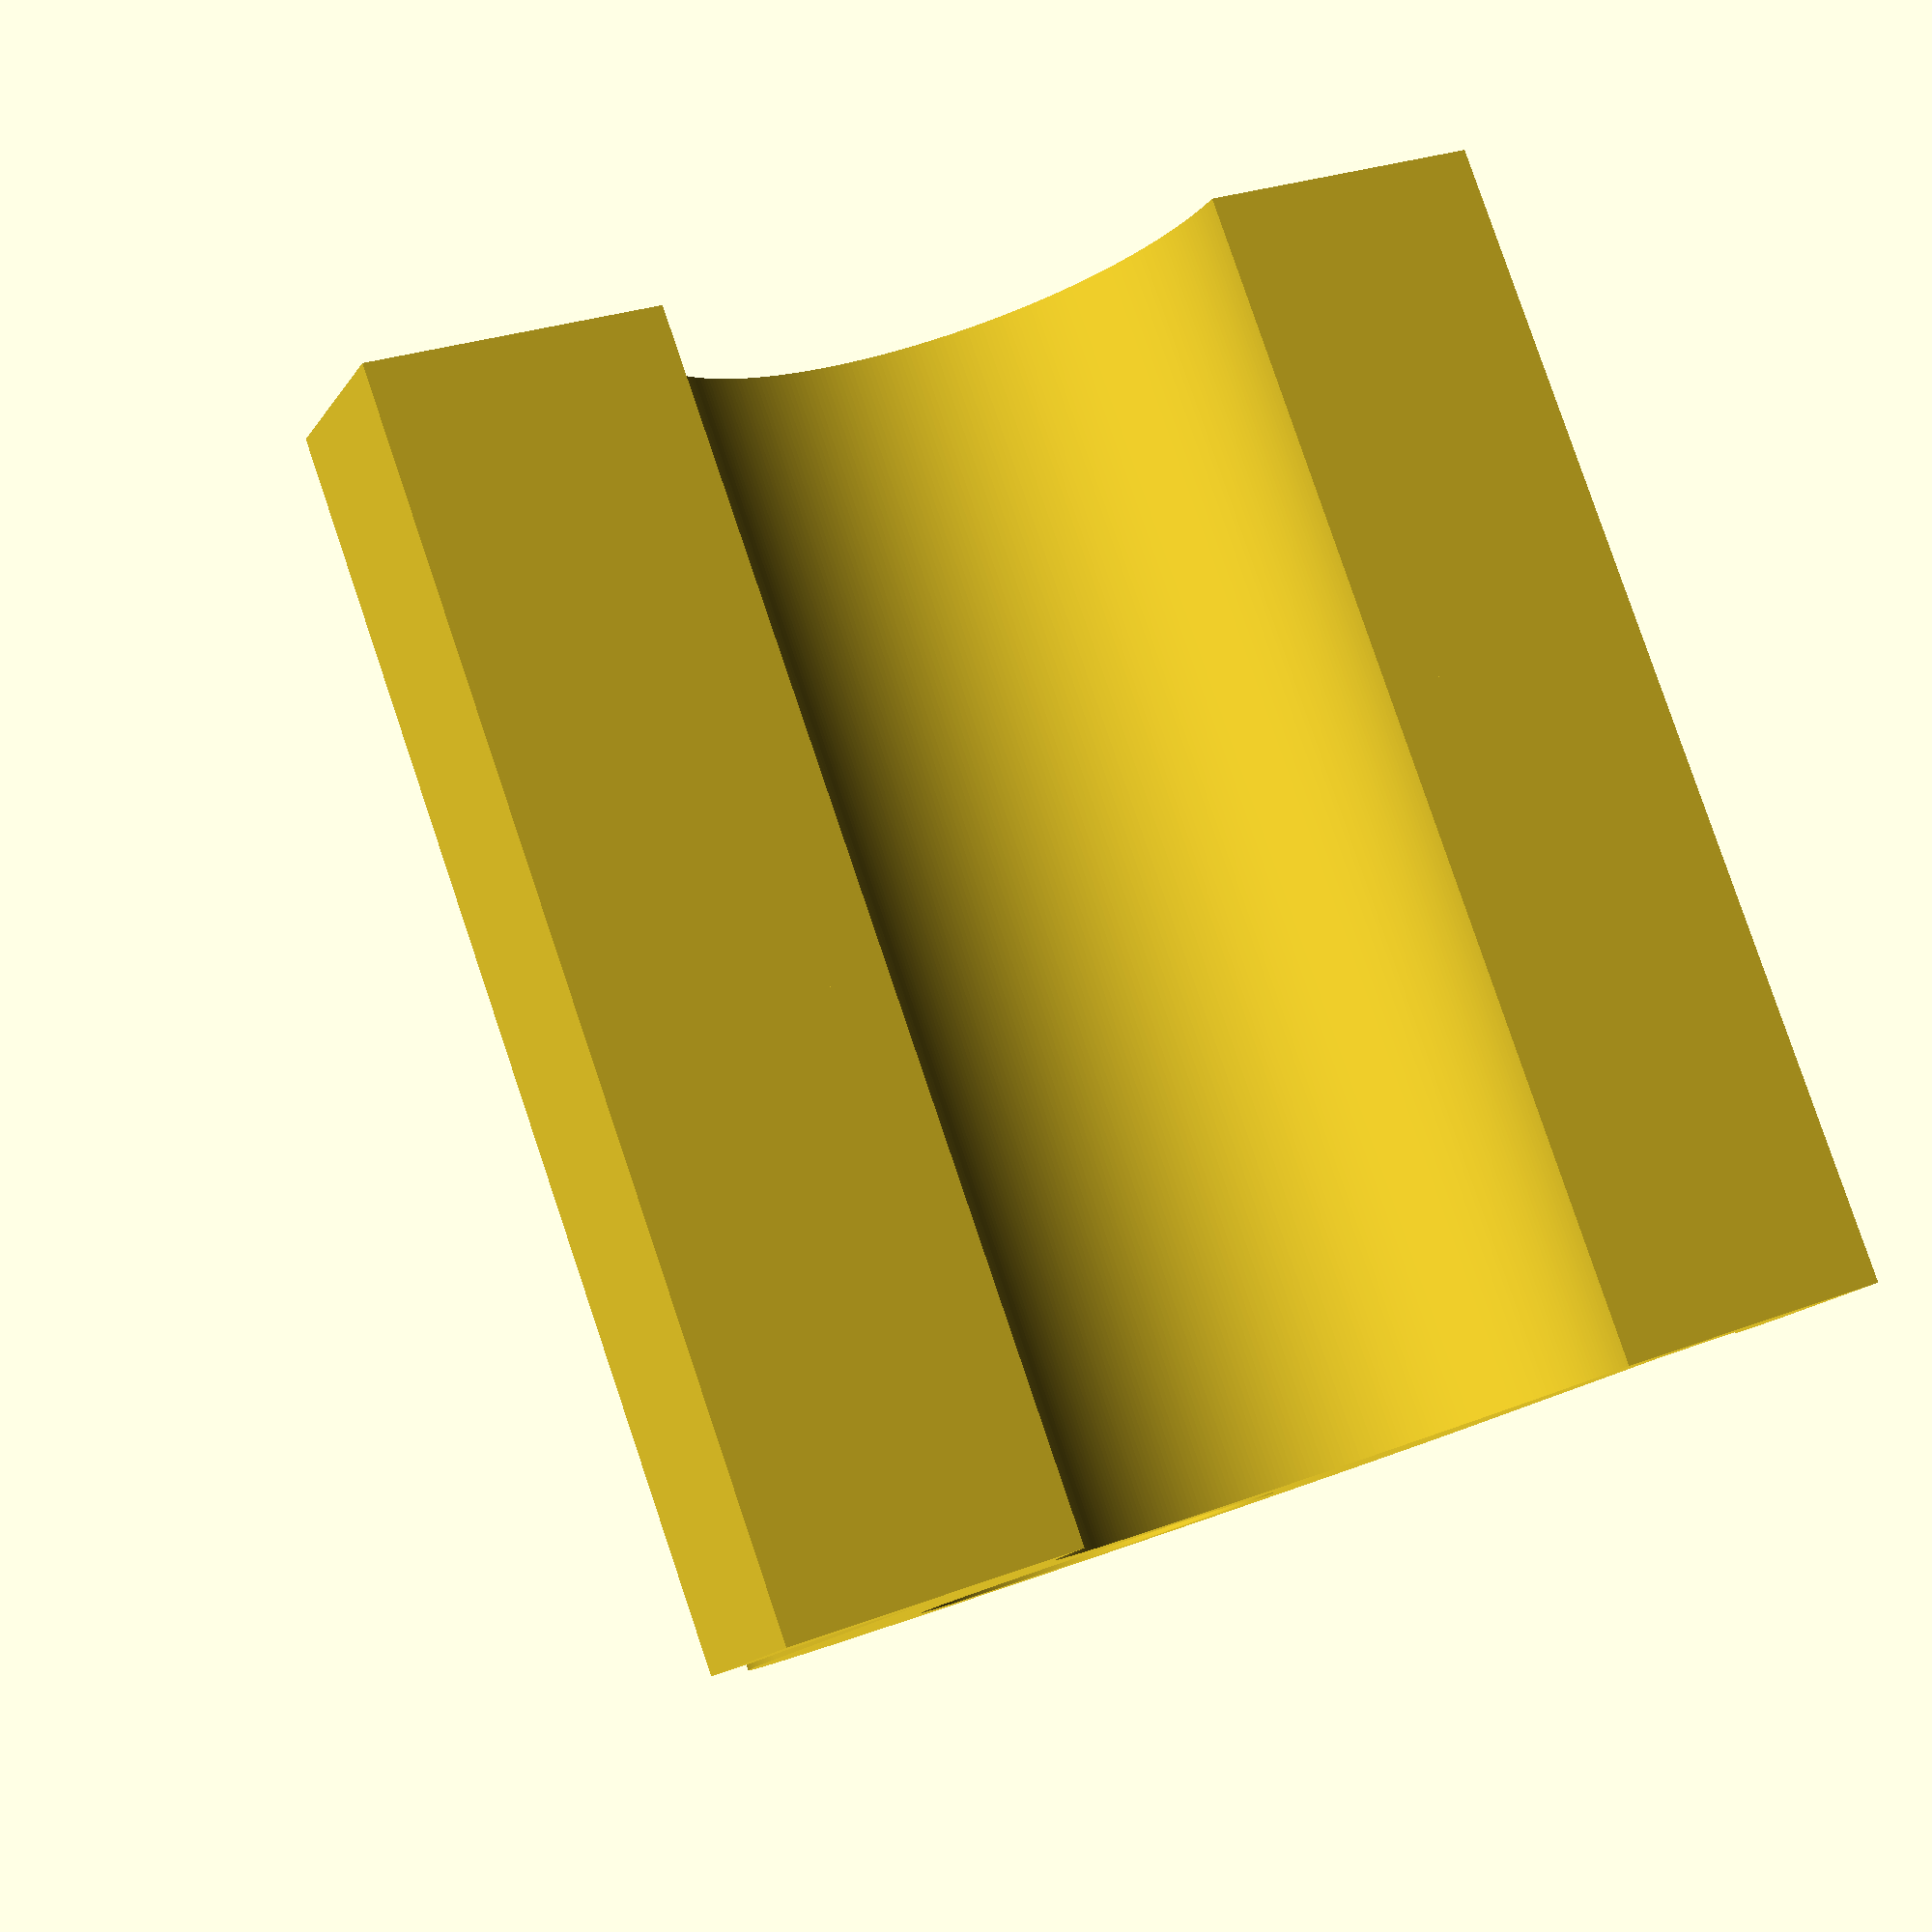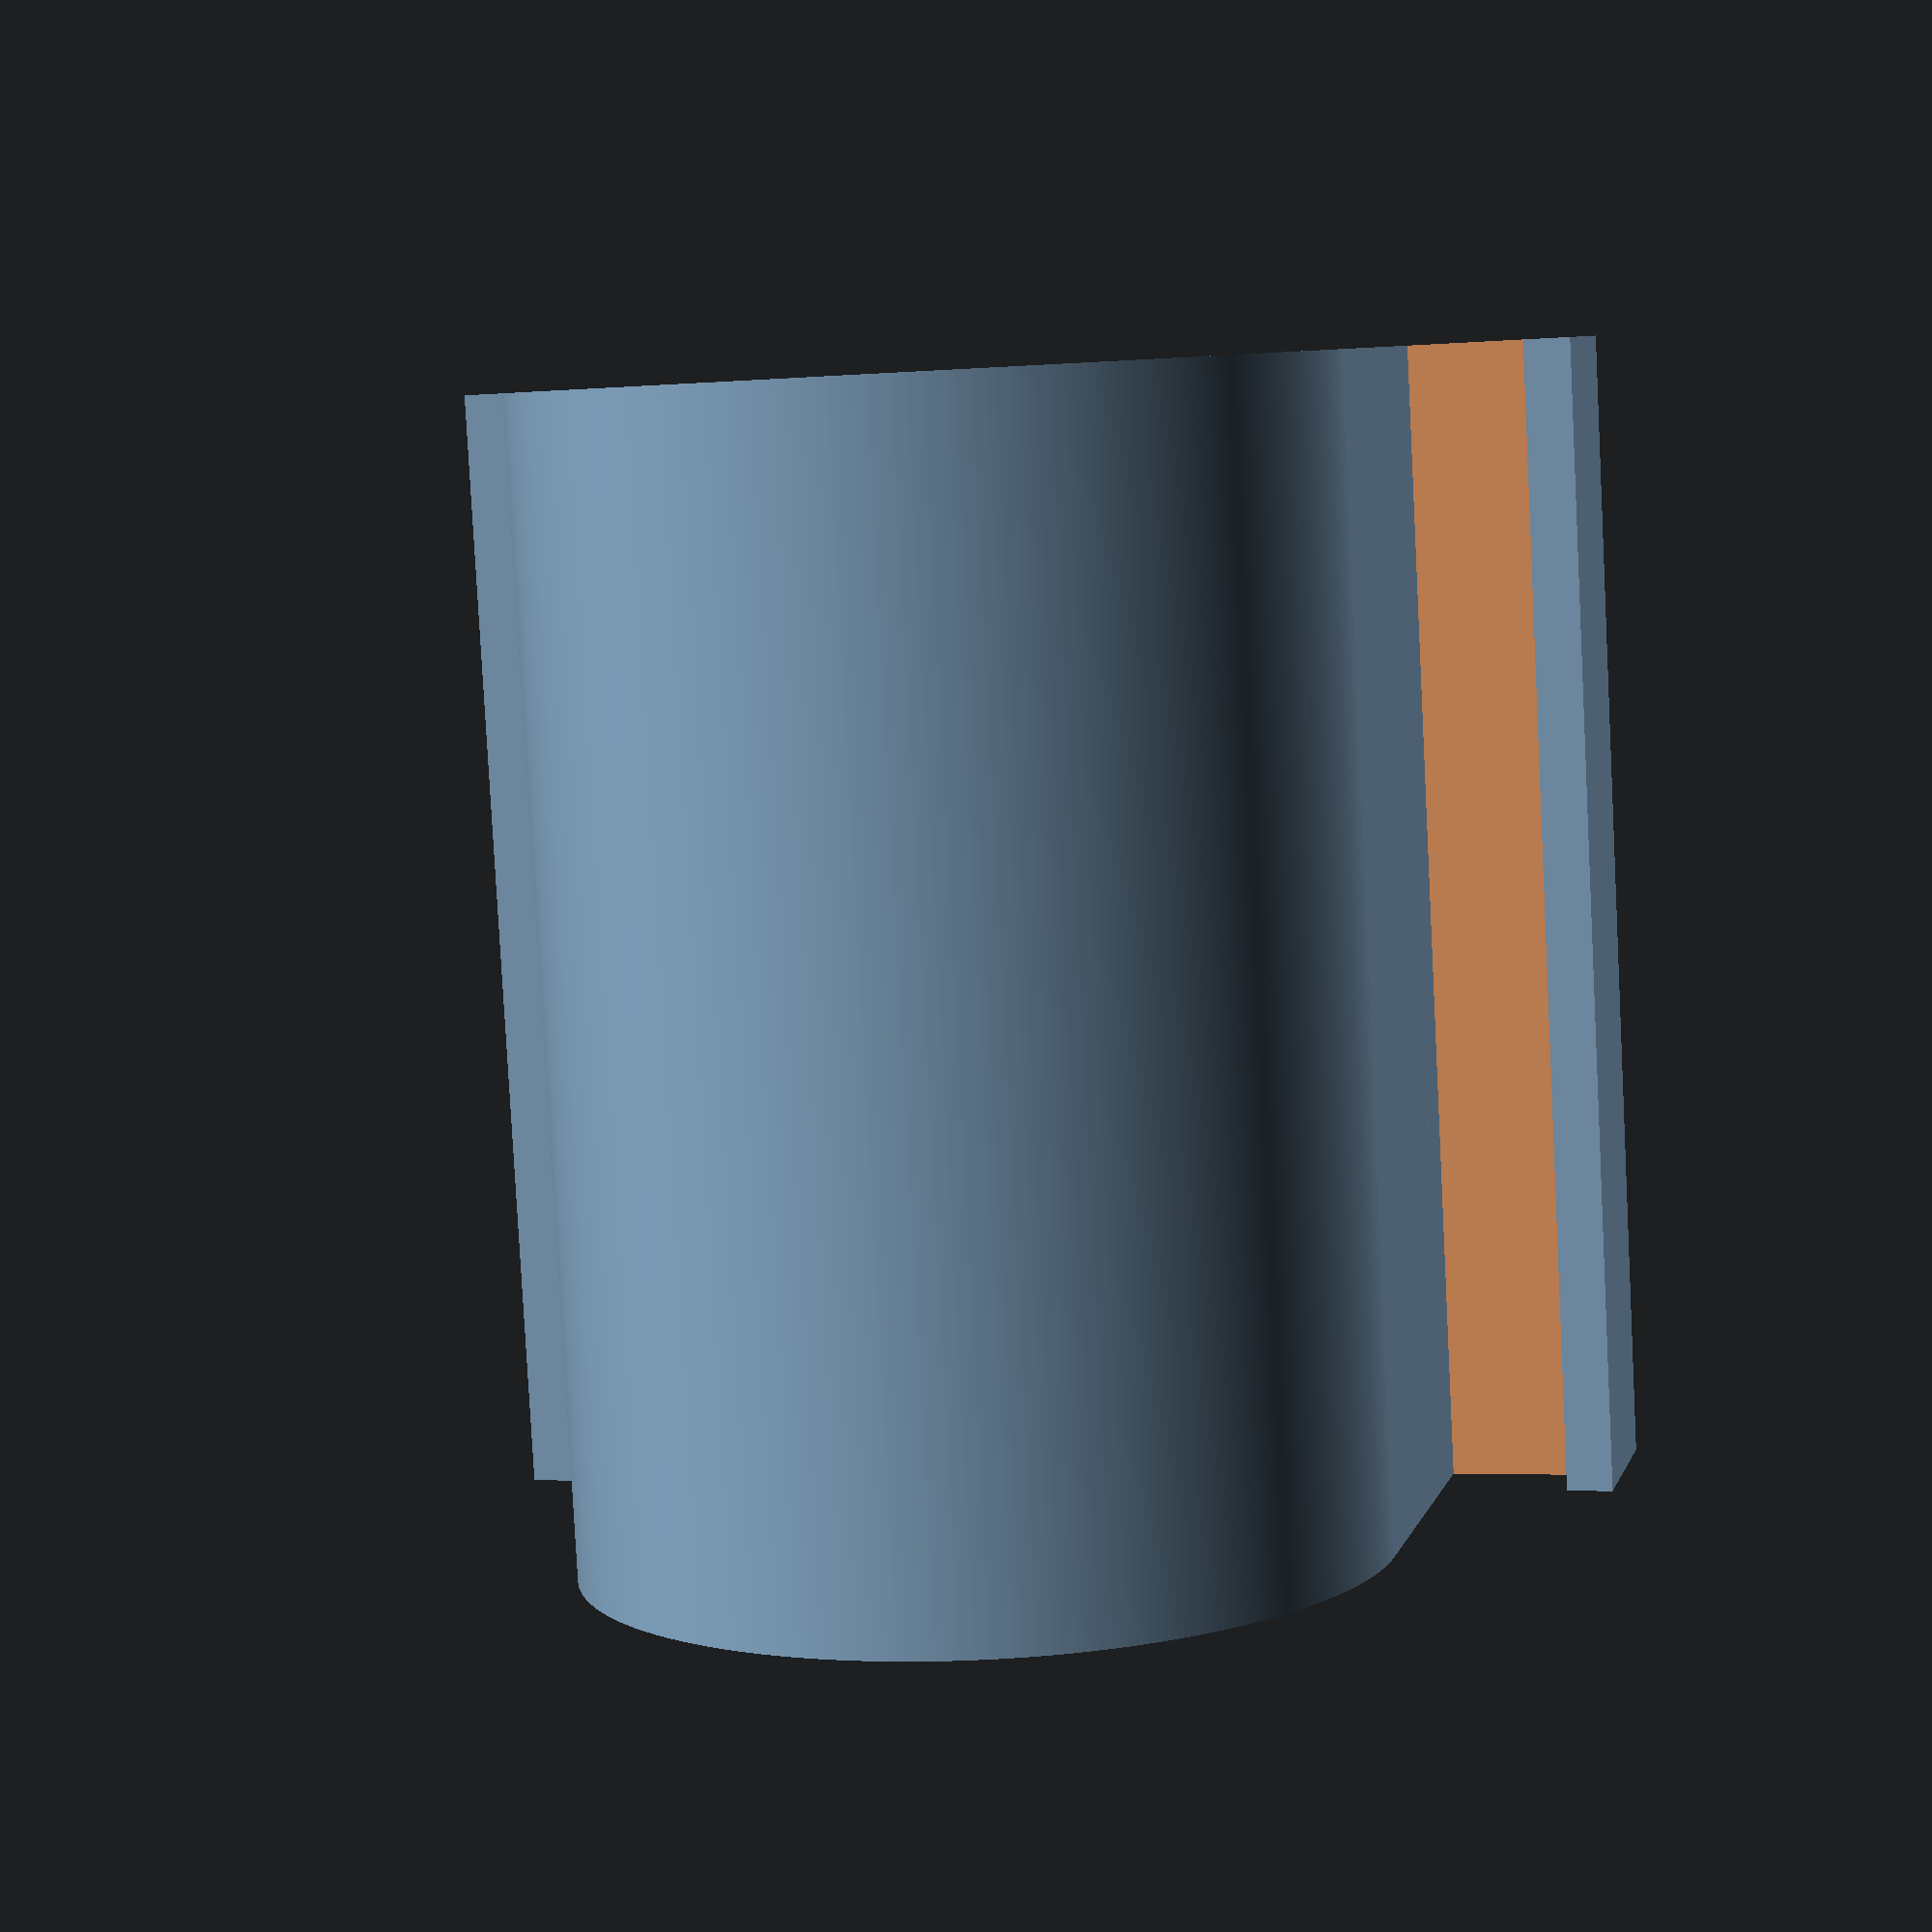
<openscad>
$fn = 360;

// half pipe
difference() {
    difference(){
        difference(){
            //cylinder(50, r=17.5);
            union(){
                translate([-17.5, 0, 0]) cube([35, 20, 50]);
                translate([0, 20, 0]) cylinder(50, r=17.5);
            }
            translate([0, 0, -1]) cylinder(52, r=12.5);
        }
        translate([-25, -50, -1]) cube([50, 50, 52]);
    }
    translate([0, 25, 0]) union(){
        translate([0, 0, -5]) cylinder(50, r=8);
        translate([0, 0, 3]) cylinder(50, r=19.2/2);
    }
}

// wings
translate([15, 0, 0]) difference(){
    cube([10, 8, 50]);
    translate([-2, 5, -1]) cube([10, 10, 52]);
}

translate([-25, 0, 0]) difference(){
    cube([10, 8, 50]);
    translate([2, 5, -1]) cube([10, 10, 52]);
}
</openscad>
<views>
elev=98.1 azim=336.1 roll=18.7 proj=p view=solid
elev=263.0 azim=15.1 roll=177.0 proj=p view=wireframe
</views>
